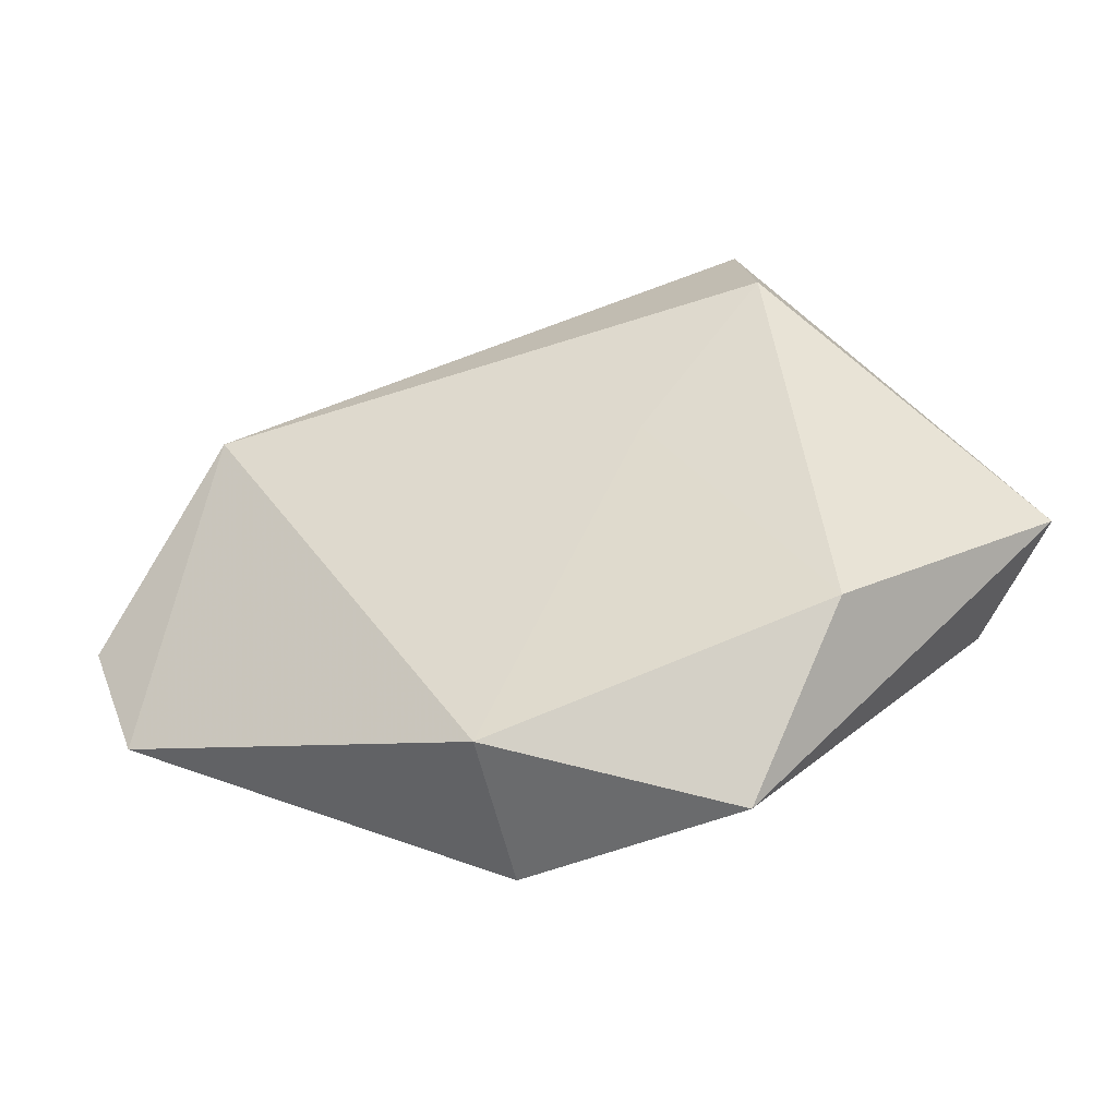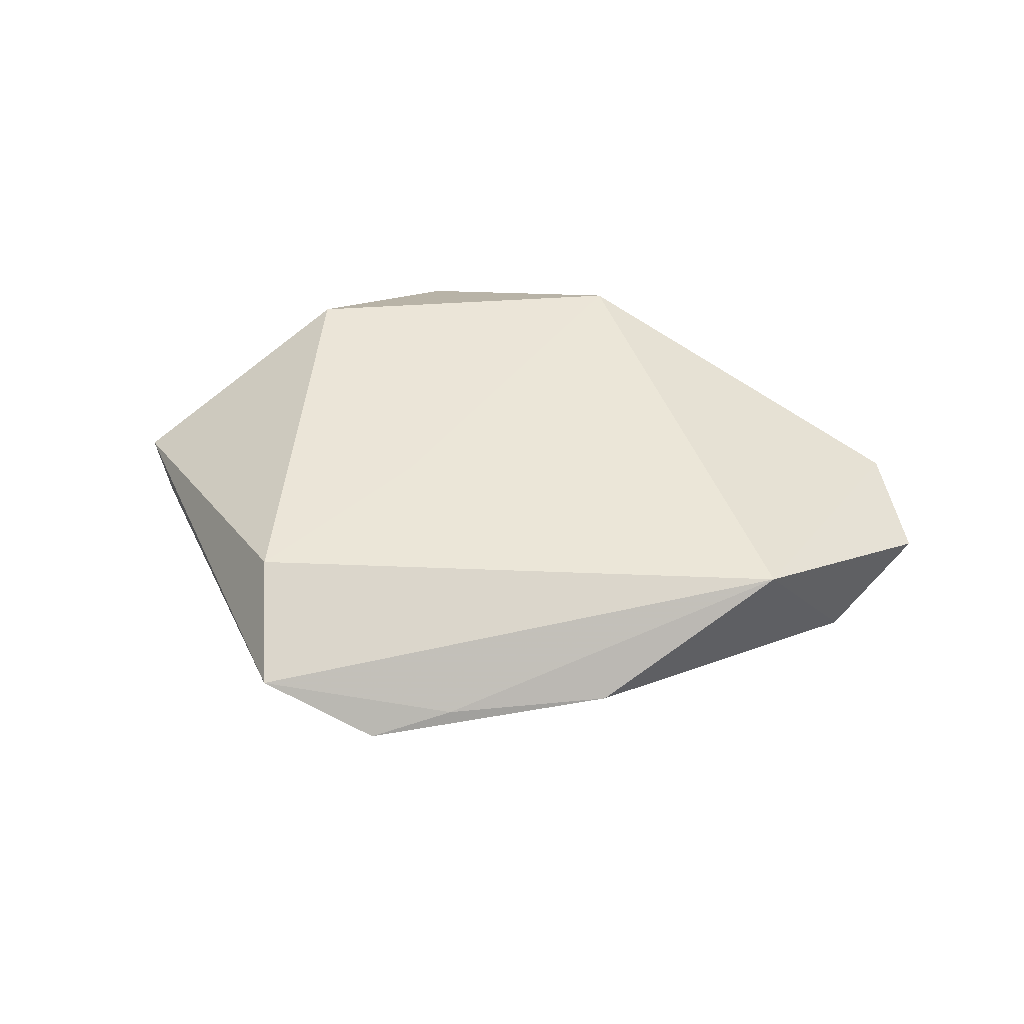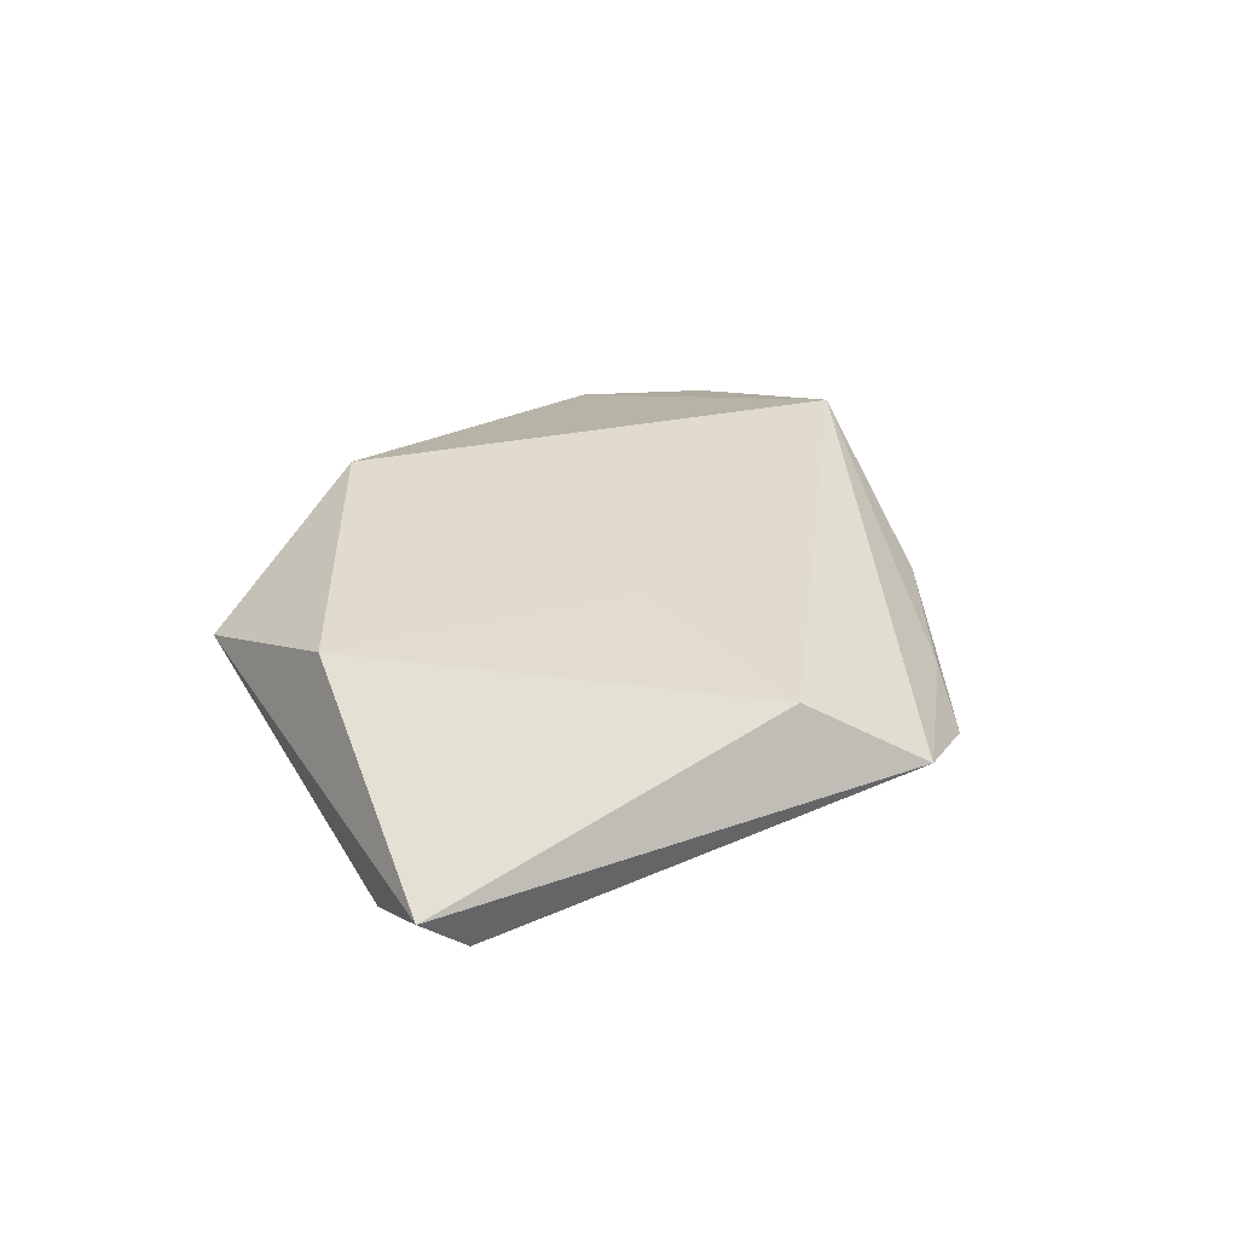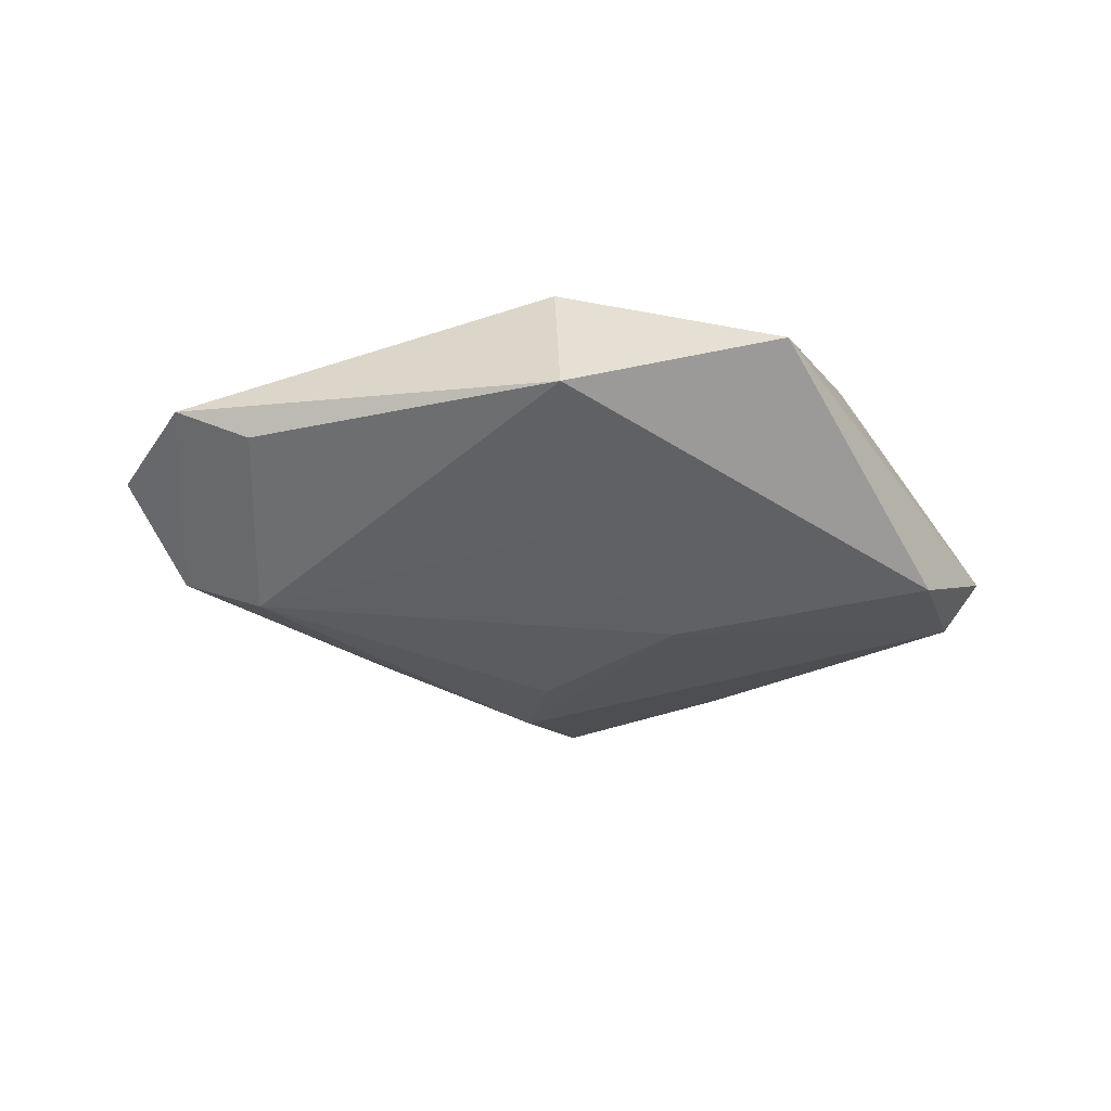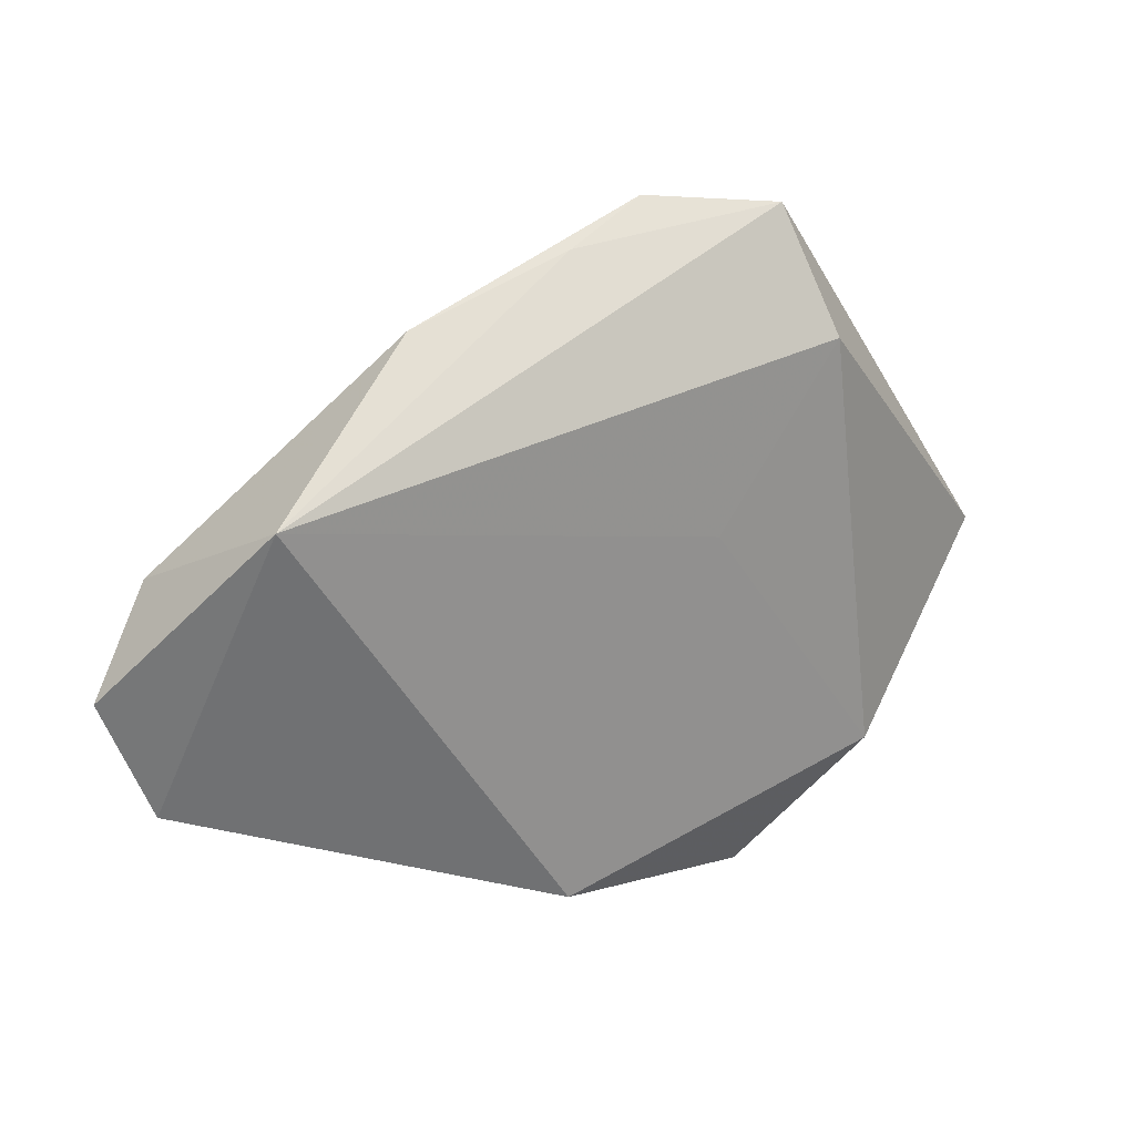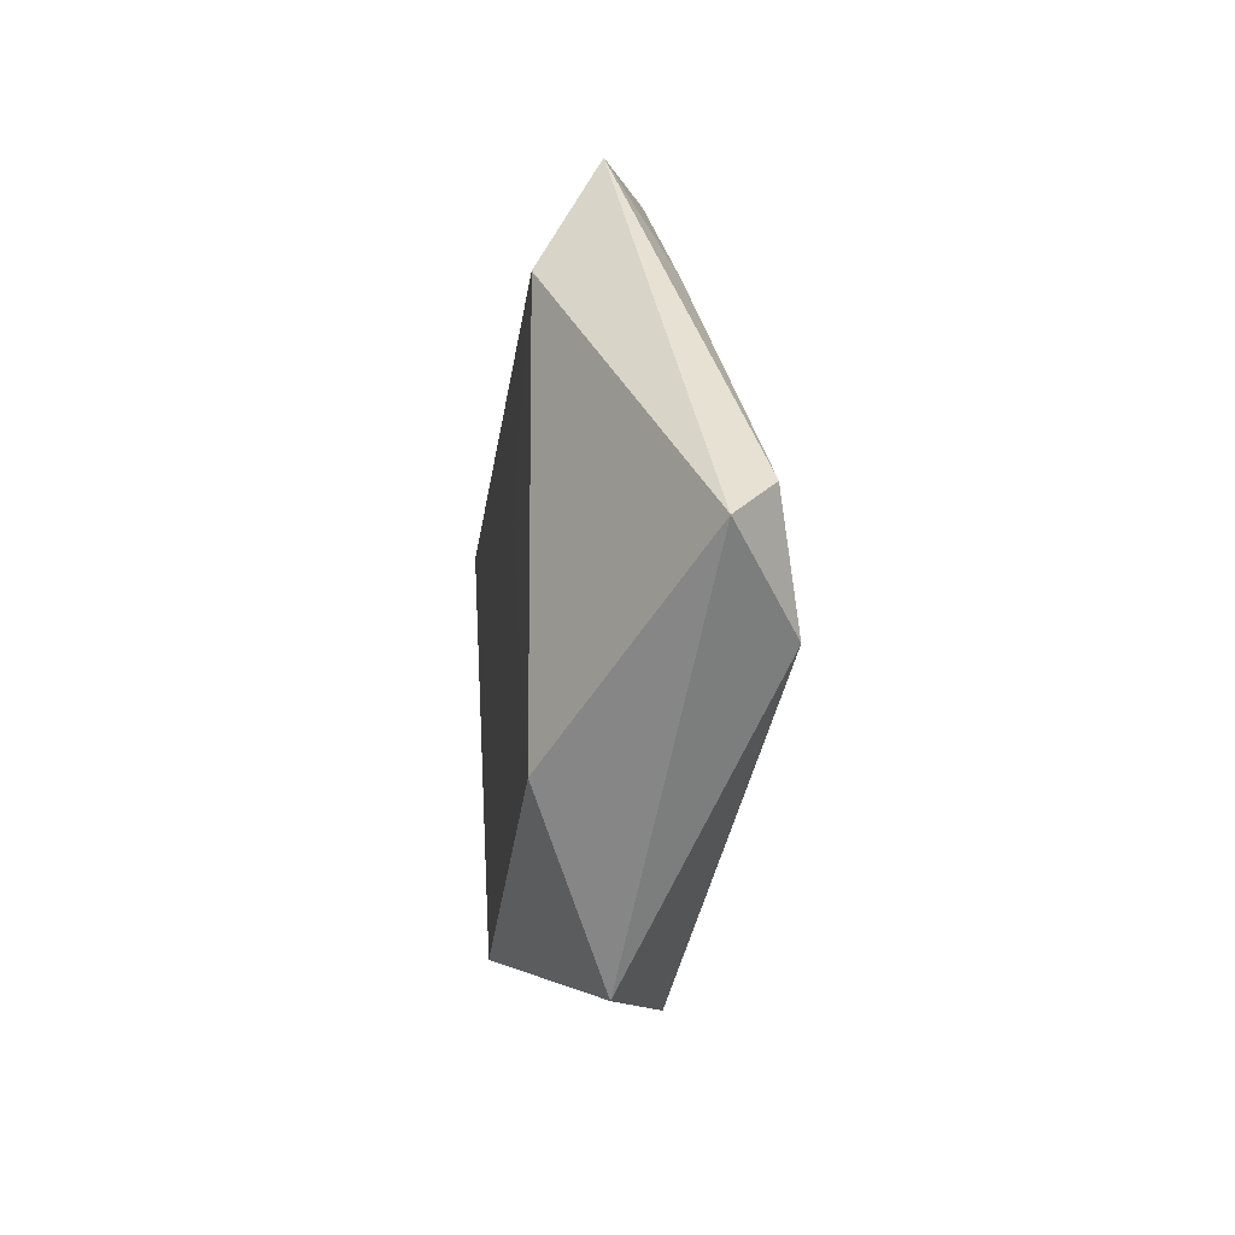
<metadata>
{"format":"obj","ext":"obj","renderer":"f3d","projection":"perspective","resolution":1024,"background":"white","views":[{"elev":-42.5,"azim":14.1,"up":"+Y"},{"elev":45.5,"azim":-167.9,"up":"+Z"},{"elev":33.6,"azim":106.1,"up":"+Z"},{"elev":-36.9,"azim":-9.2,"up":"+Z"},{"elev":24.9,"azim":-25.4,"up":"+Y"},{"elev":-14.2,"azim":82.3,"up":"+Y"}]}
</metadata>
<code>
v 0.03127 -0.02127 0.01141
v 0.007785 0.04364 -0.002406
v 0.01927 -0.03959 0.002439
v 0.02575 0.02894 -0.003423
v -0.04824 0.007235 -0.007573
v -0.001502 0.03944 -0.0002034
v 0.02539 0.02902 0.01089
v 0.0219 0.04267 0.003496
v 0.04996 0.001314 -0.007874
v -0.03928 0.01821 0.01082
v -0.05091 -0.01721 0.0003469
v -0.0009362 0.02783 -0.01066
v -0.05662 -0.002219 0.0003049
v -0.0003139 0.01691 -0.01243
v 0.04359 -0.01126 -0.0109
v -0.007279 -0.03282 0.01139
v -0.007392 -0.03771 -0.00647
v -0.006478 -0.01439 -0.01131
v -0.02039 0.03319 -6.861e-05
v -0.03874 0.004053 -0.01201
v 0.01337 -0.0002763 -0.01346
v 0.01708 0.02291 -0.008047
v -0.04186 -0.01923 -0.004153
v 0.01105 0.008316 0.01119
v 0.05359 -0.002924 -0.003045
f 17 15 3
f 3 25 1
f 15 25 3
f 8 10 7
f 7 25 8
f 1 25 7
f 11 10 13
f 8 25 9
f 9 25 15
f 18 15 17
f 1 7 24
f 24 7 10
f 10 11 16
f 16 3 1
f 17 3 16
f 16 11 17
f 1 24 16
f 16 24 10
f 12 19 2
f 15 18 21
f 21 9 15
f 12 9 21
f 8 9 4
f 4 2 8
f 9 2 4
f 22 9 12
f 12 2 22
f 22 2 9
f 6 19 10
f 6 2 19
f 6 10 8
f 8 2 6
f 17 11 23
f 5 19 12
f 13 10 5
f 10 19 5
f 5 11 13
f 5 23 11
f 12 21 14
f 23 5 20
f 20 21 18
f 20 14 21
f 20 5 12
f 12 14 20
f 20 18 17
f 17 23 20

</code>
